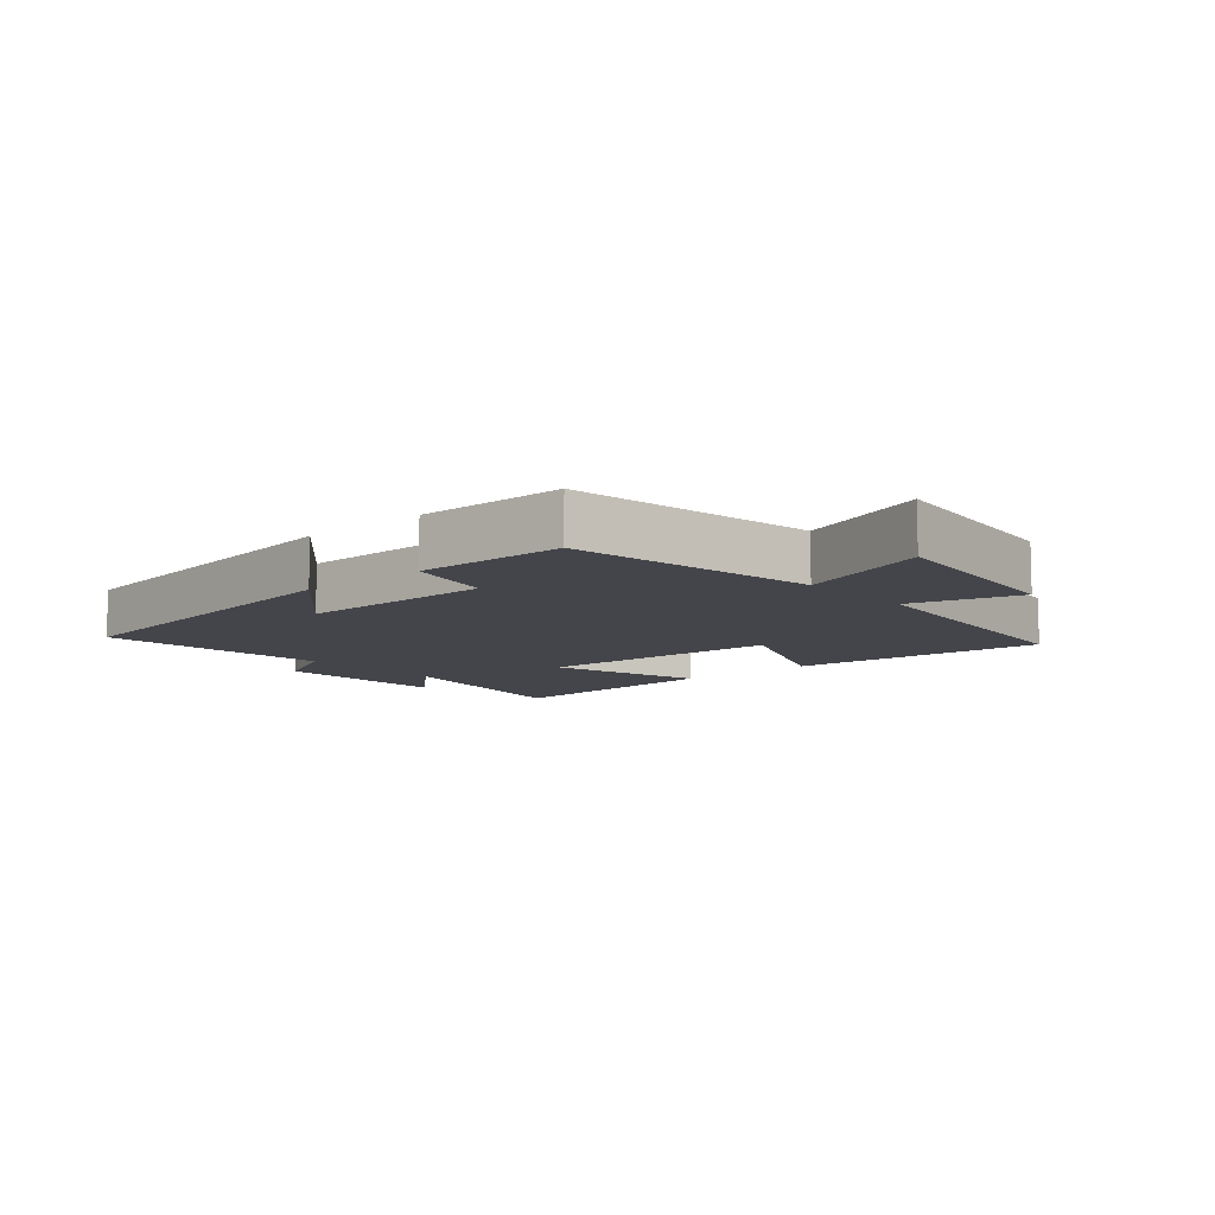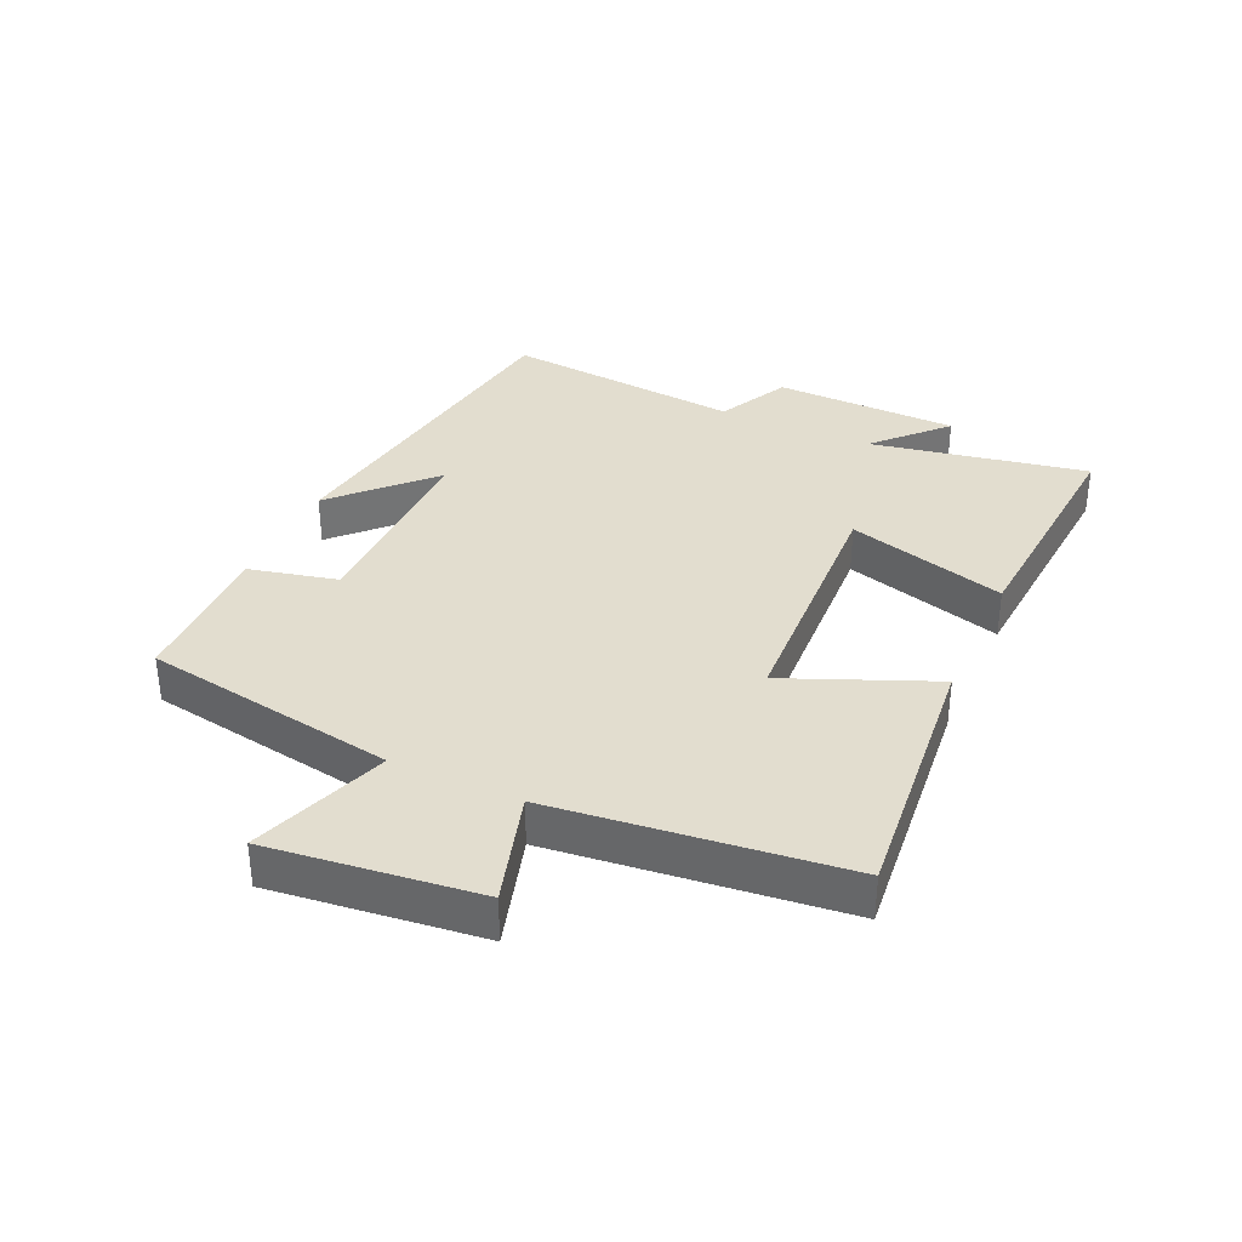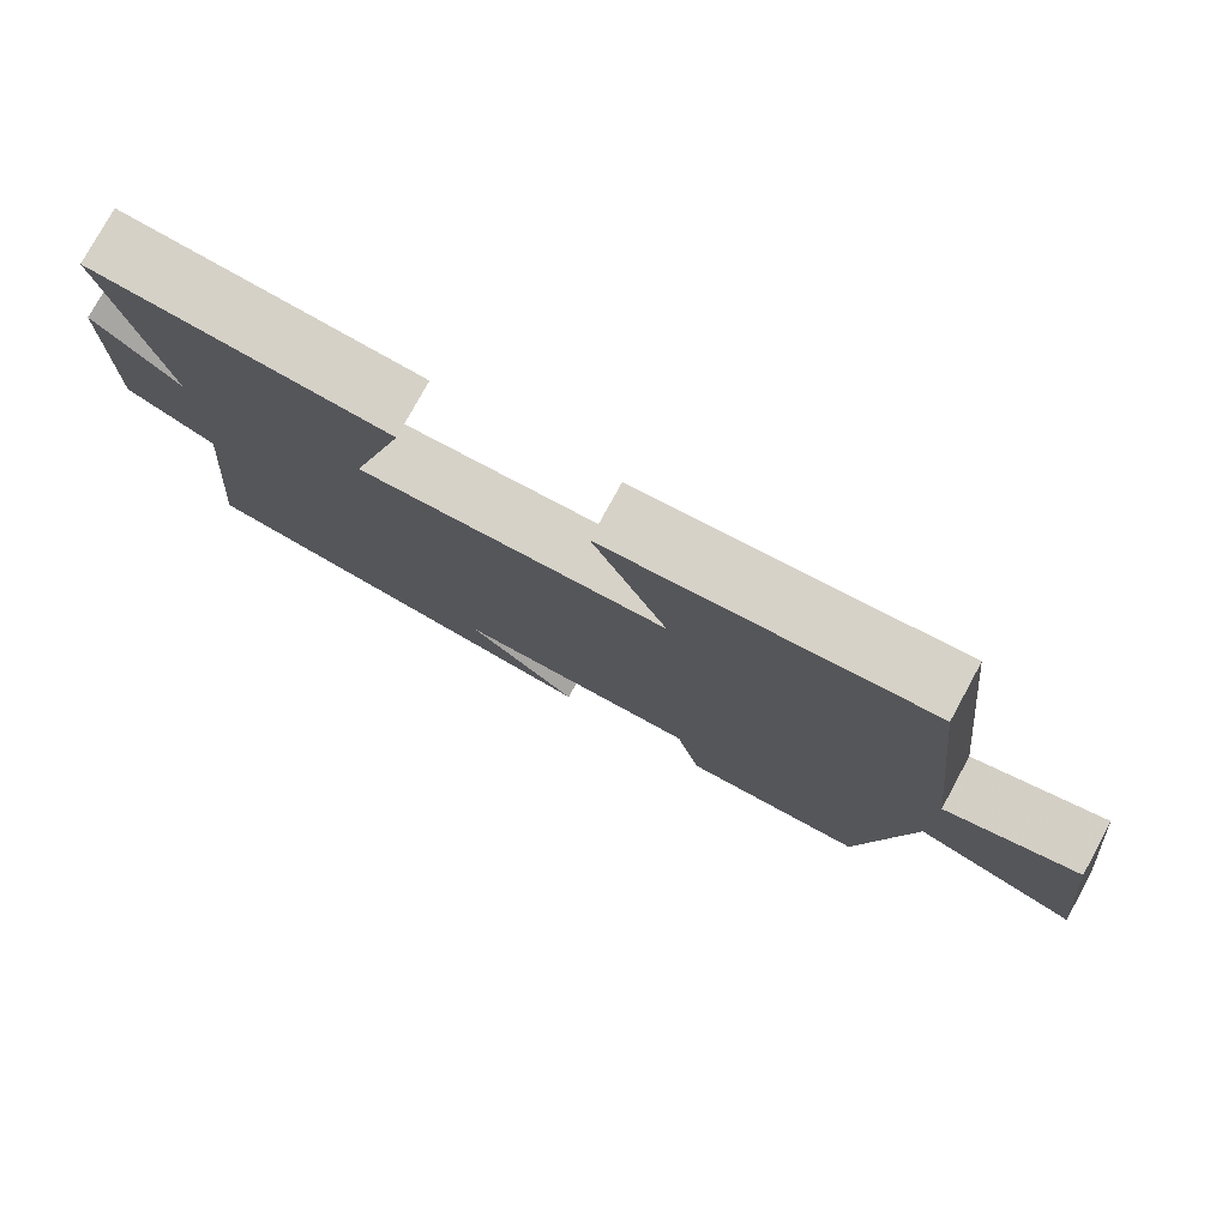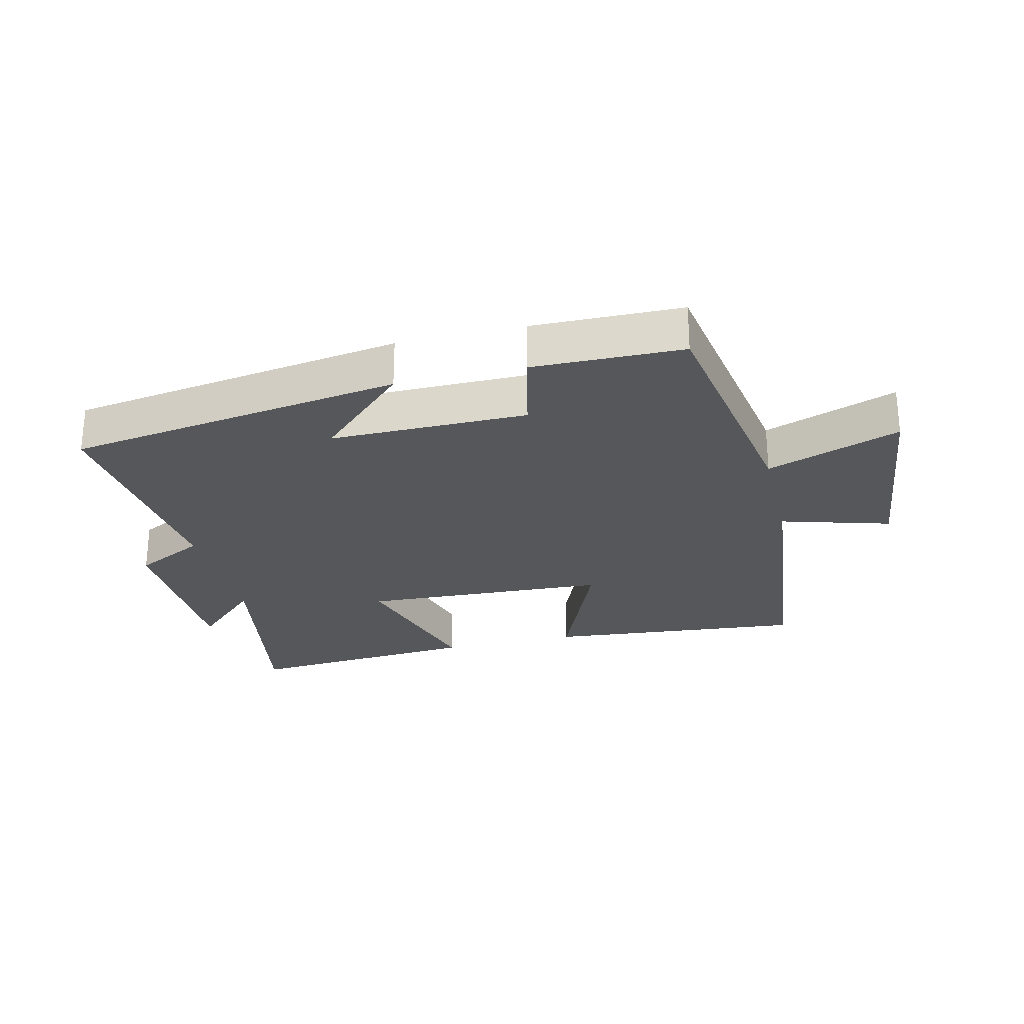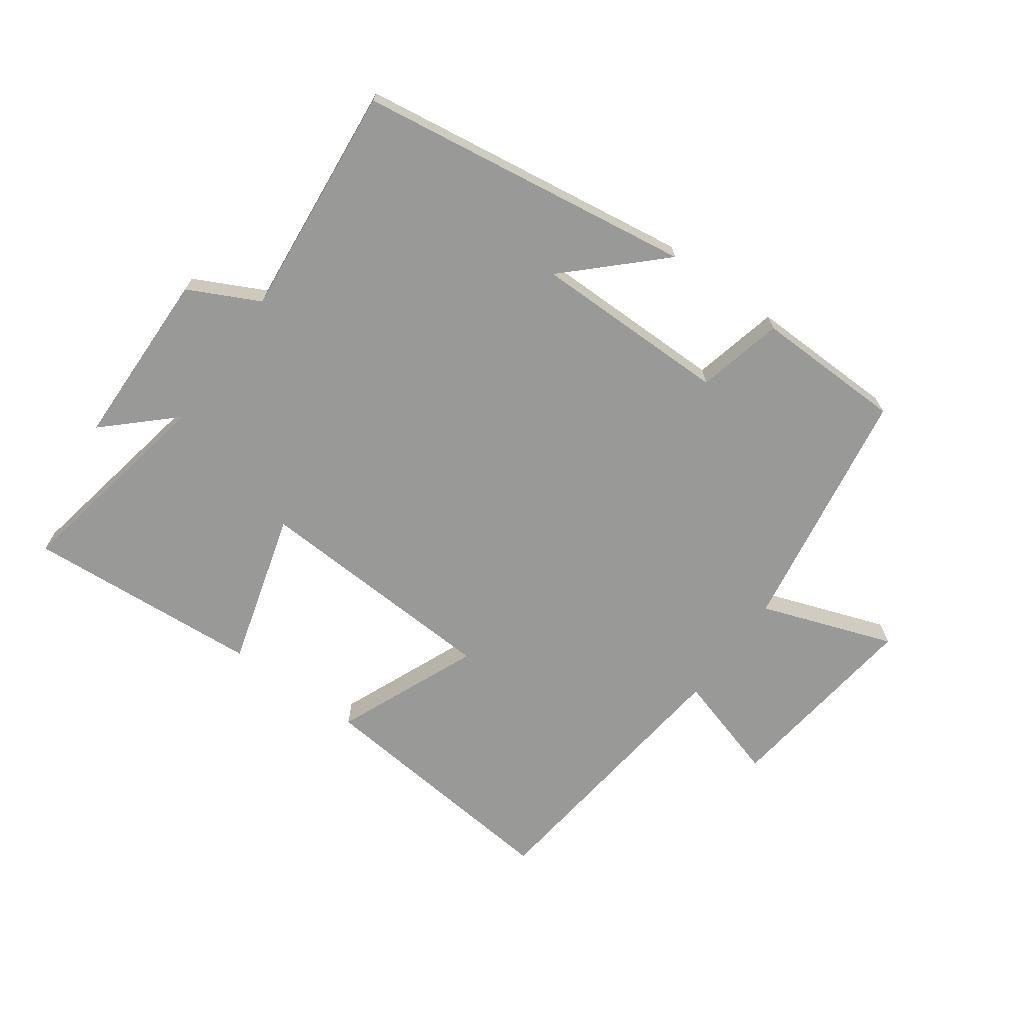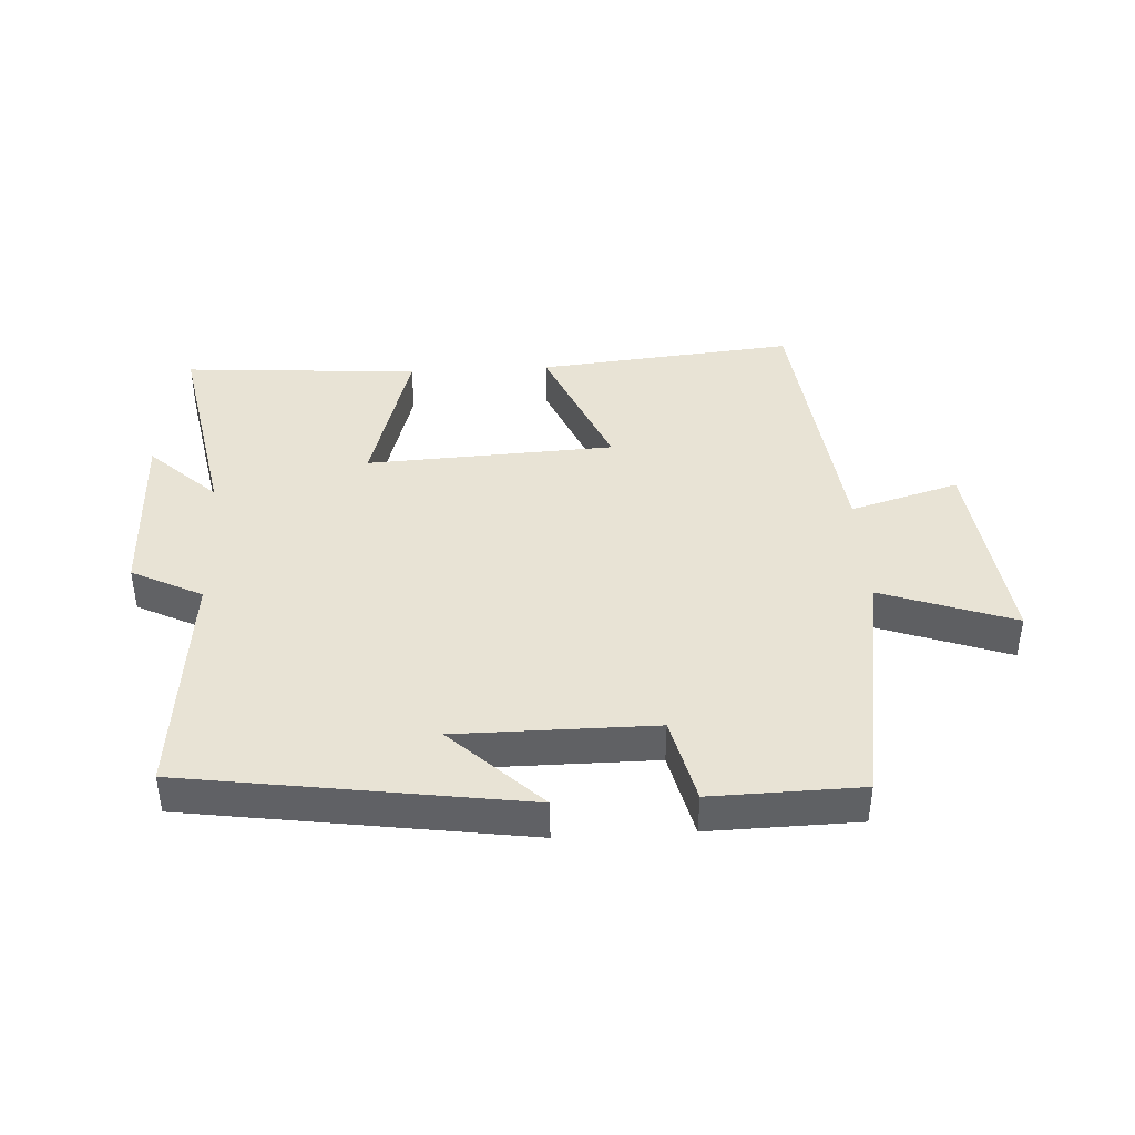
<metadata>
{"format":"obj","ext":"obj","renderer":"f3d","projection":"perspective","resolution":1024,"background":"white","views":[{"elev":-9.3,"azim":-138.7,"up":"+Y"},{"elev":35.0,"azim":-65.5,"up":"+Y"},{"elev":77.8,"azim":-151.4,"up":"+Z"},{"elev":-26.4,"azim":-166.3,"up":"+Y"},{"elev":-68.8,"azim":144.2,"up":"+Y"},{"elev":41.0,"azim":176.8,"up":"+Y"}]}
</metadata>
<code>
v 0.563 0.07 0.527
v 0.5 0.07 0.191
v 0.606 0.07 0.291
v 0.612 0.07 0.005
v 0.5 0.07 -0.051
v 0.536 0.07 -0.422
v 0.003 0.07 -0.5
v 0.145 0.07 -0.363
v -0.167 0.07 -0.363
v -0.199 0.07 -0.5
v -0.435 0.07 -0.495
v -0.5 0.07 -0.102
v -0.711 0.07 -0.177
v -0.673 0.07 0.145
v -0.5 0.07 0.094
v -0.45 0.07 0.54
v -0.04 0.07 0.5
v -0.135 0.07 0.273
v 0.259 0.07 0.253
v 0.188 0.07 0.5
v 0.563 0 0.527
v 0.5 0 0.191
v 0.606 0 0.291
v 0.612 0 0.005
v 0.5 0 -0.051
v 0.536 0 -0.422
v 0.003 0 -0.5
v 0.145 0 -0.363
v -0.167 0 -0.363
v -0.199 0 -0.5
v -0.435 0 -0.495
v -0.5 0 -0.102
v -0.711 0 -0.177
v -0.673 0 0.145
v -0.5 0 0.094
v -0.45 0 0.54
v -0.04 0 0.5
v -0.135 0 0.273
v 0.259 0 0.253
v 0.188 0 0.5
f 19 20 1 2
f 18 19 2
f 15 16 17 18
f 15 18 2
f 12 13 14 15
f 12 15 2
f 9 10 11 12
f 8 9 12 2
f 5 6 7 8
f 5 8 2 3
f 3 4 5
f 22 21 40 39
f 22 39 38
f 38 37 36 35
f 22 38 35
f 35 34 33 32
f 22 35 32
f 32 31 30 29
f 22 32 29 28
f 28 27 26 25
f 23 22 28 25
f 25 24 23
f 1 21 22 2
f 2 22 23 3
f 3 23 24 4
f 4 24 25 5
f 5 25 26 6
f 6 26 27 7
f 7 27 28 8
f 8 28 29 9
f 9 29 30 10
f 10 30 31 11
f 11 31 32 12
f 12 32 33 13
f 13 33 34 14
f 14 34 35 15
f 15 35 36 16
f 16 36 37 17
f 17 37 38 18
f 18 38 39 19
f 19 39 40 20
f 20 40 21 1

</code>
